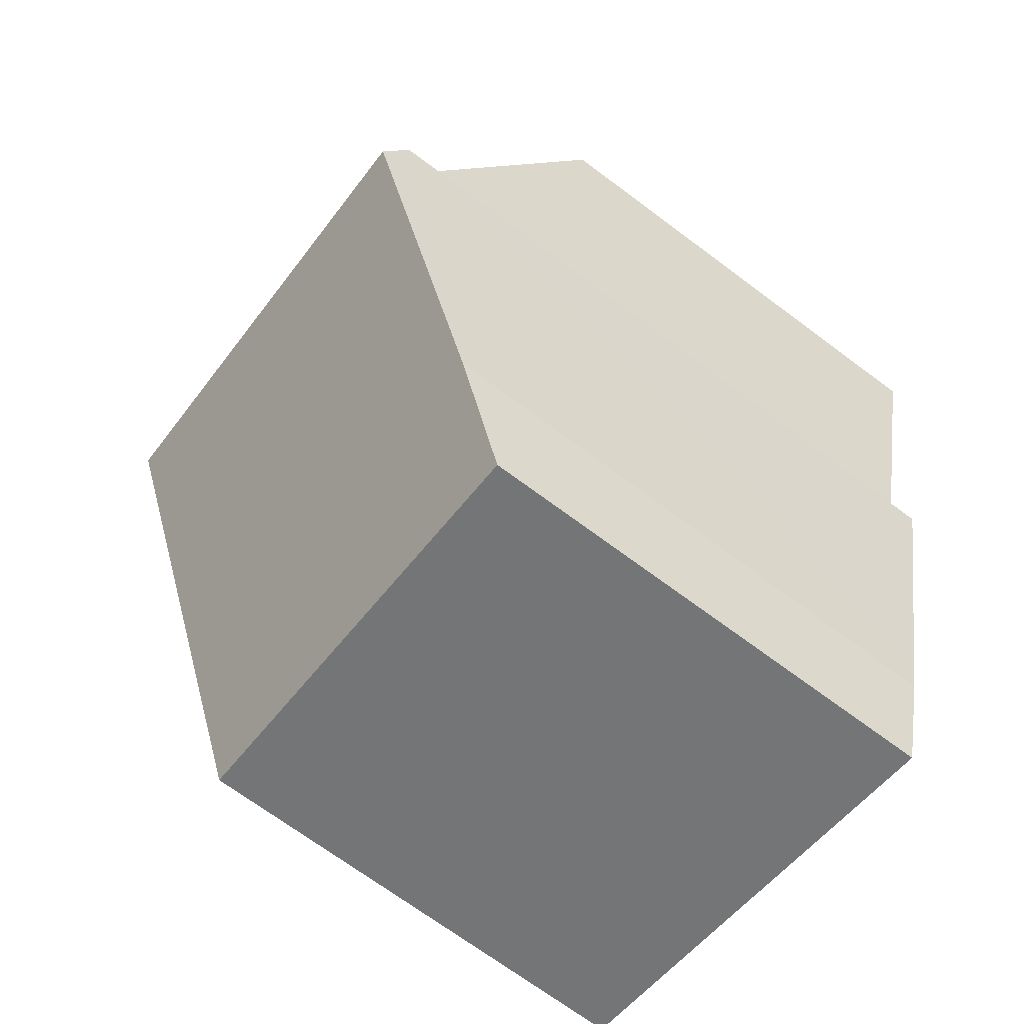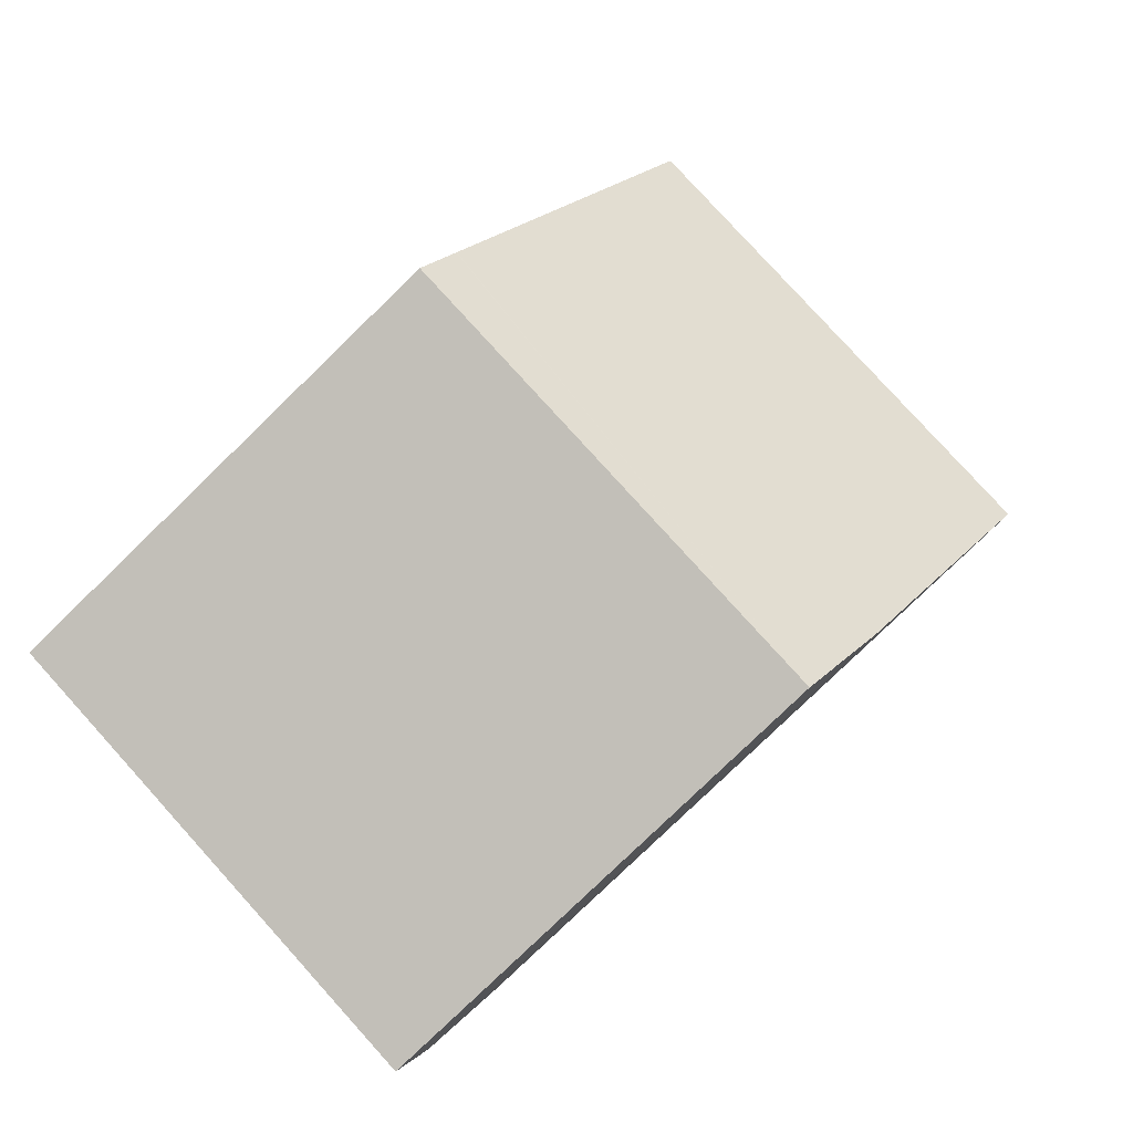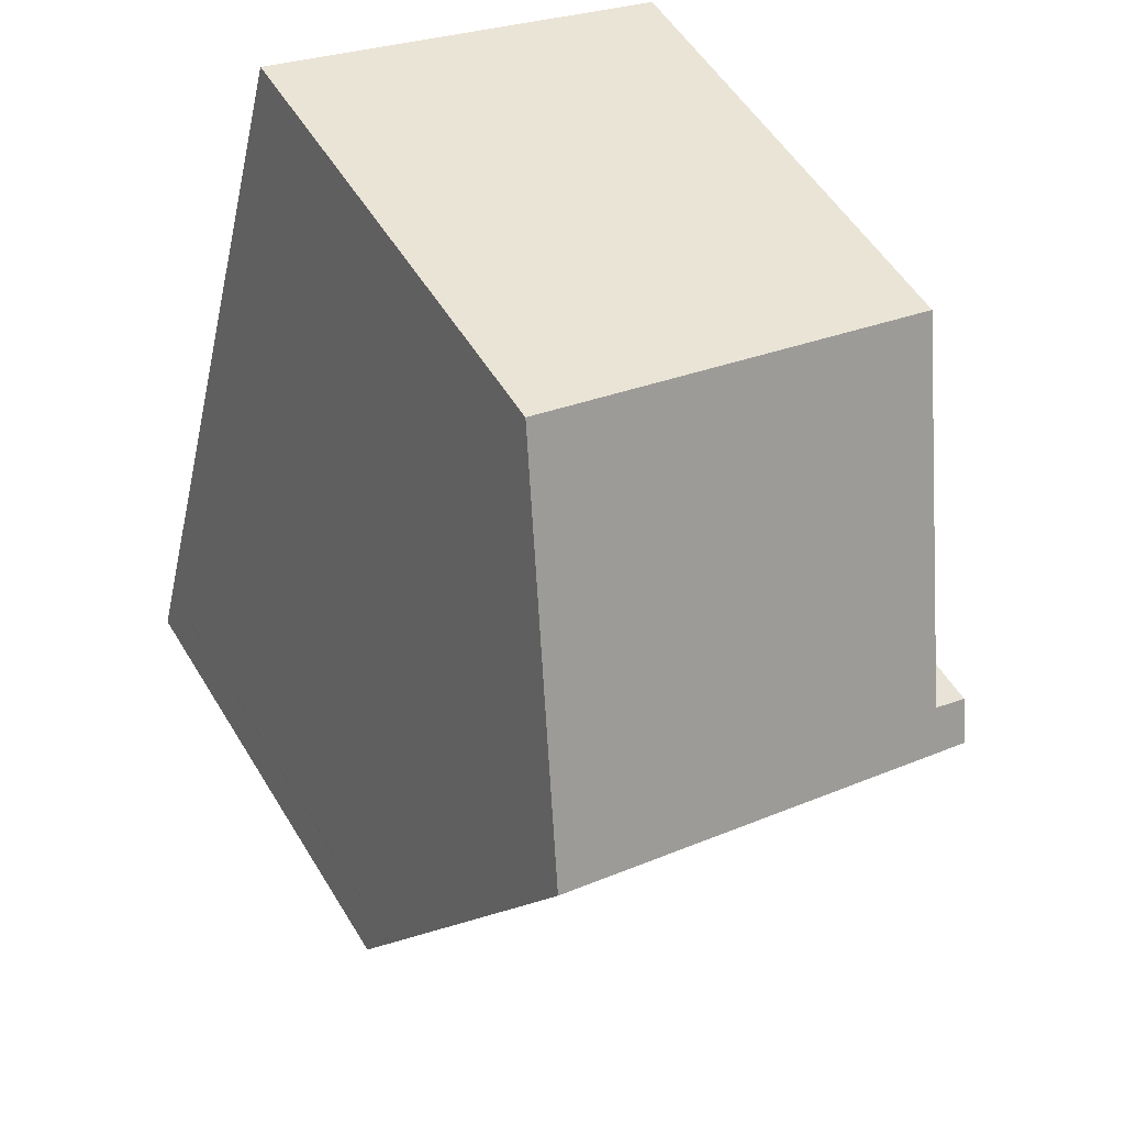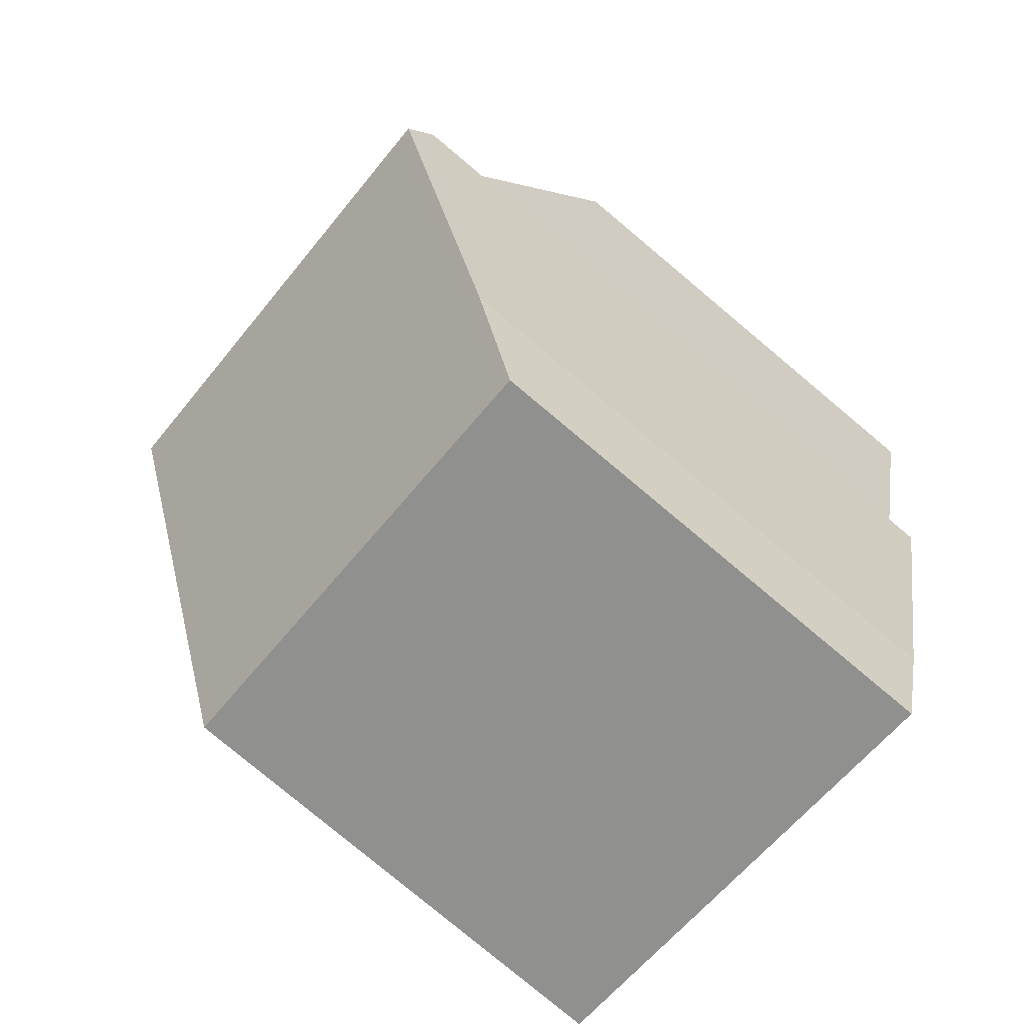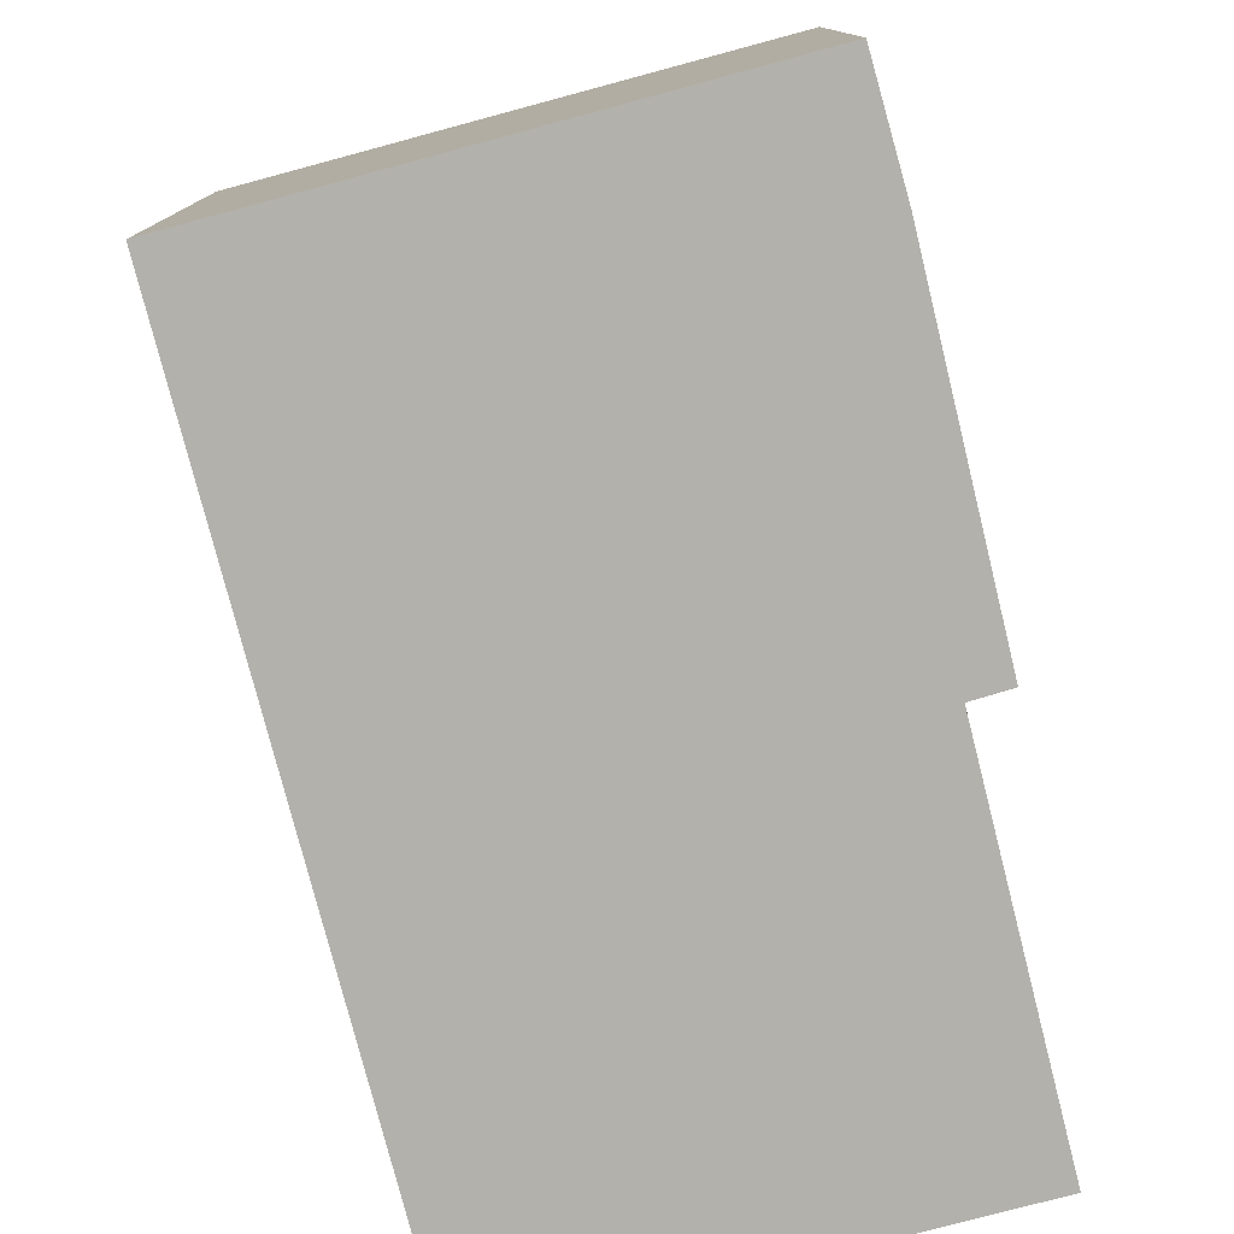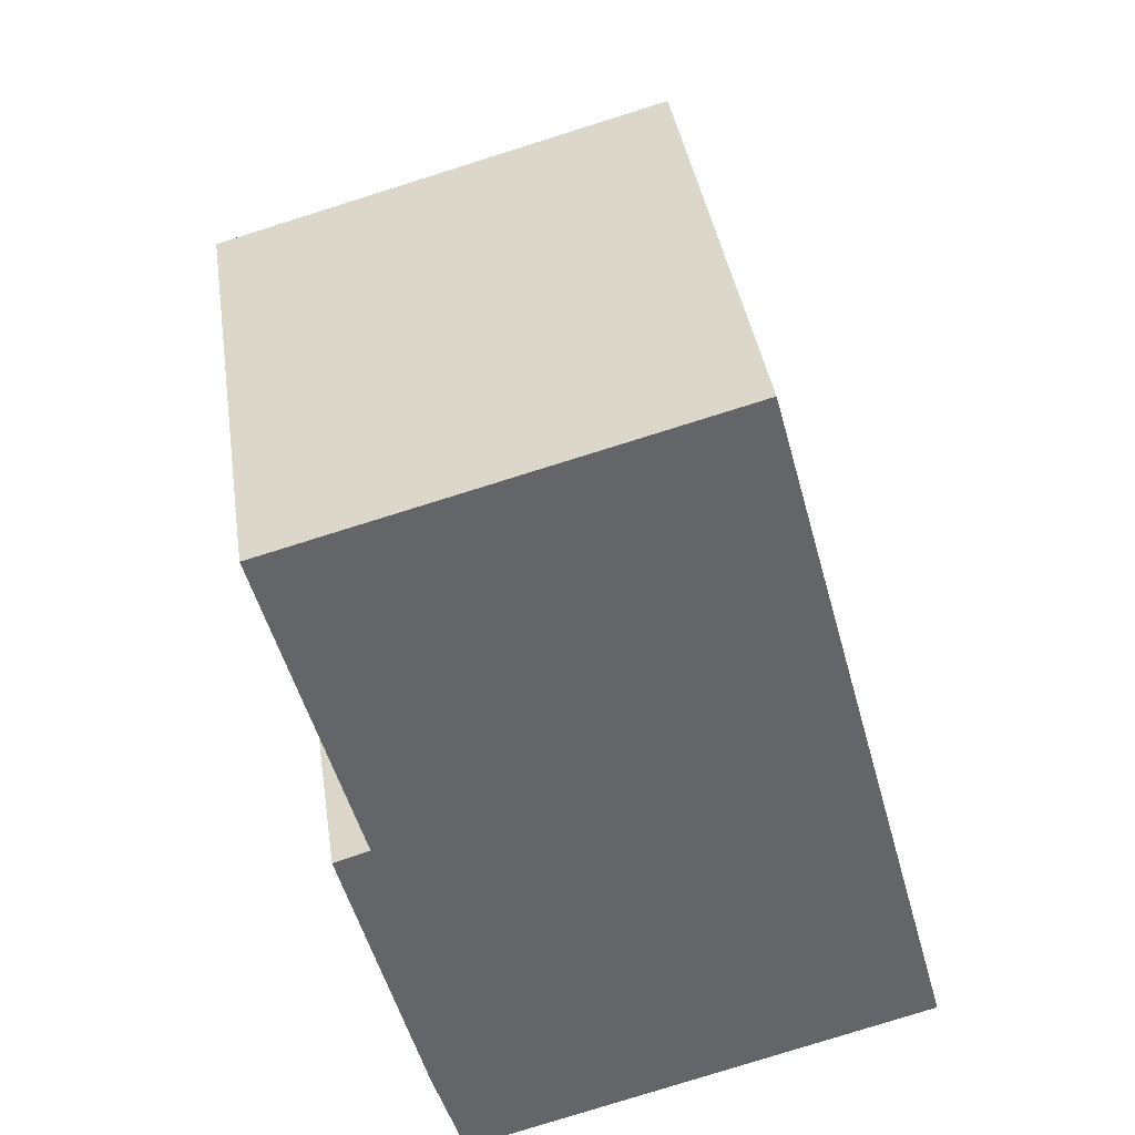
<metadata>
{"format":"obj","ext":"obj","renderer":"f3d","projection":"perspective","resolution":1024,"background":"white","views":[{"elev":-70.4,"azim":-126.7,"up":"+Z"},{"elev":-79.4,"azim":134.1,"up":"+Z"},{"elev":54.2,"azim":149.2,"up":"+Z"},{"elev":-79.5,"azim":-129.9,"up":"+Z"},{"elev":-79.0,"azim":179.6,"up":"+Y"},{"elev":39.0,"azim":-8.4,"up":"+Z"}]}
</metadata>
<code>
v  6.011 6.773 1.628
v  1.227 9.524 -4.733
v  0 6.753 4.135e-16
v  0.882 9.864 -5.451
v  7.422 9.864 -3.64
v  0.74 9.532 -4.883
v  2.26 6.768 -10.74
v  8.651 7.17 -8.232
v  8.654 7.162 -8.245
v  1.822 7.66 -9.225
v  1.663 8.033 -8.586
v  8.834 6.768 -8.917
v  0.74 2.99e-16 -4.883
v  1.227 2.898e-16 -4.733
v  6.011 -9.969e-17 1.628
v  0 0 0
v  1.822 5.649e-16 -9.225
v  2.26 6.575e-16 -10.74
v  1.663 5.257e-16 -8.586
v  0.882 3.338e-16 -5.451
v  7.422 2.229e-16 -3.64
v  8.651 5.041e-16 -8.232
v  8.654 5.049e-16 -8.245
v  8.834 5.46e-16 -8.917
g defaultobject
f 1 2 3
f 2 1 4
f 4 1 5
f 4 6 2
f 7 8 9
f 10 8 7
f 8 10 5
f 5 10 11
f 5 11 4
f 7 9 12
f 13 2 6
f 2 13 14
f 3 15 1
f 15 3 16
f 14 3 2
f 3 14 16
f 7 17 10
f 17 7 18
f 11 6 4
f 6 11 10
f 6 10 17
f 6 17 19
f 6 19 13
f 13 19 20
f 15 5 1
f 5 15 8
f 8 15 21
f 8 21 22
f 22 9 8
f 9 22 23
f 23 12 9
f 12 23 24
f 24 7 12
f 7 24 18
f 16 21 15
f 21 16 14
f 21 14 22
f 22 14 13
f 22 13 20
f 22 20 19
f 22 19 17
f 22 17 23
f 23 17 24
f 24 17 18

</code>
